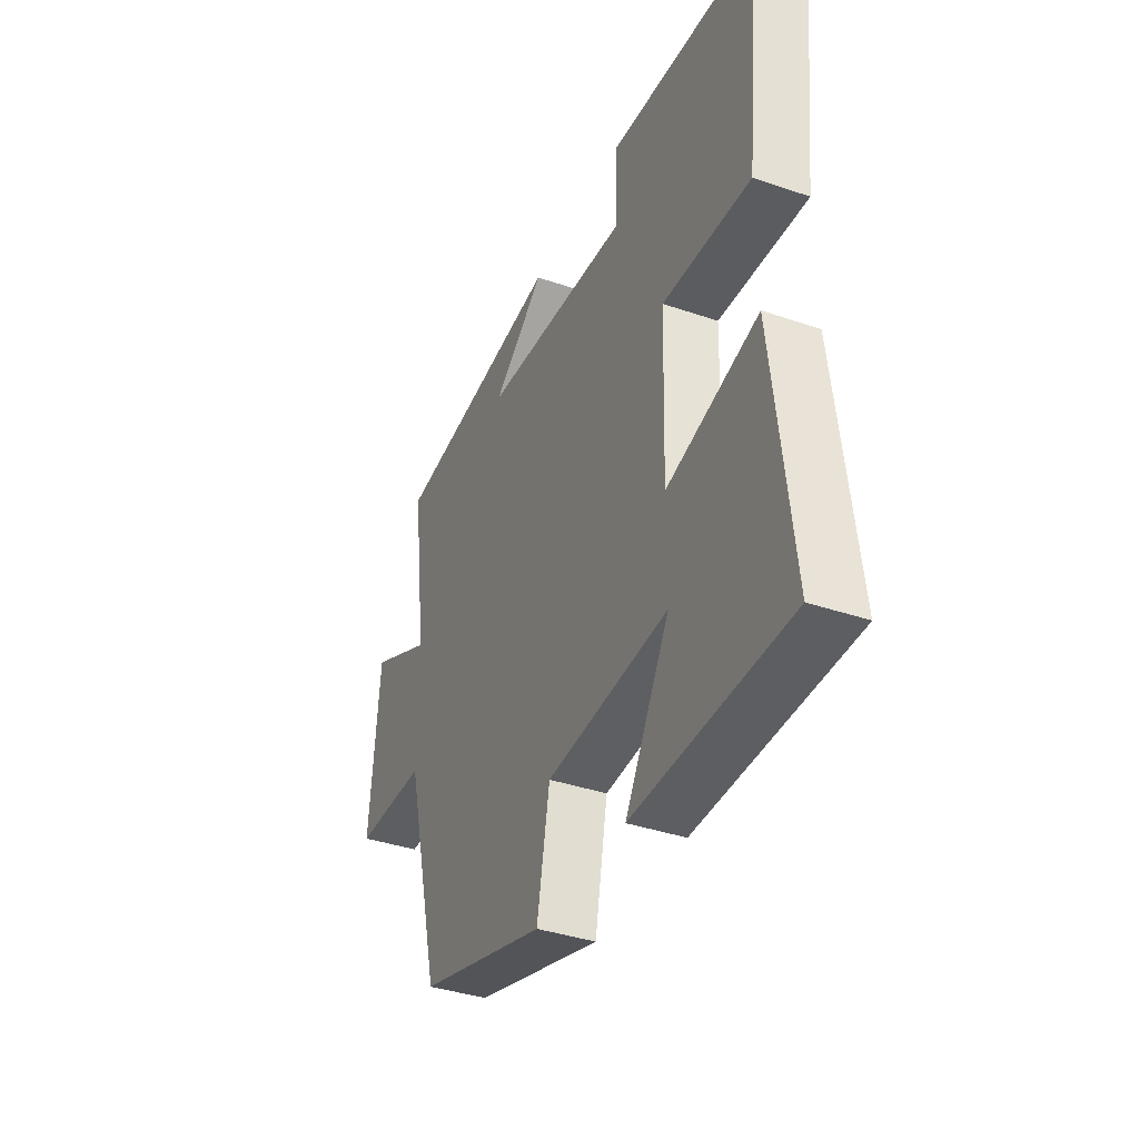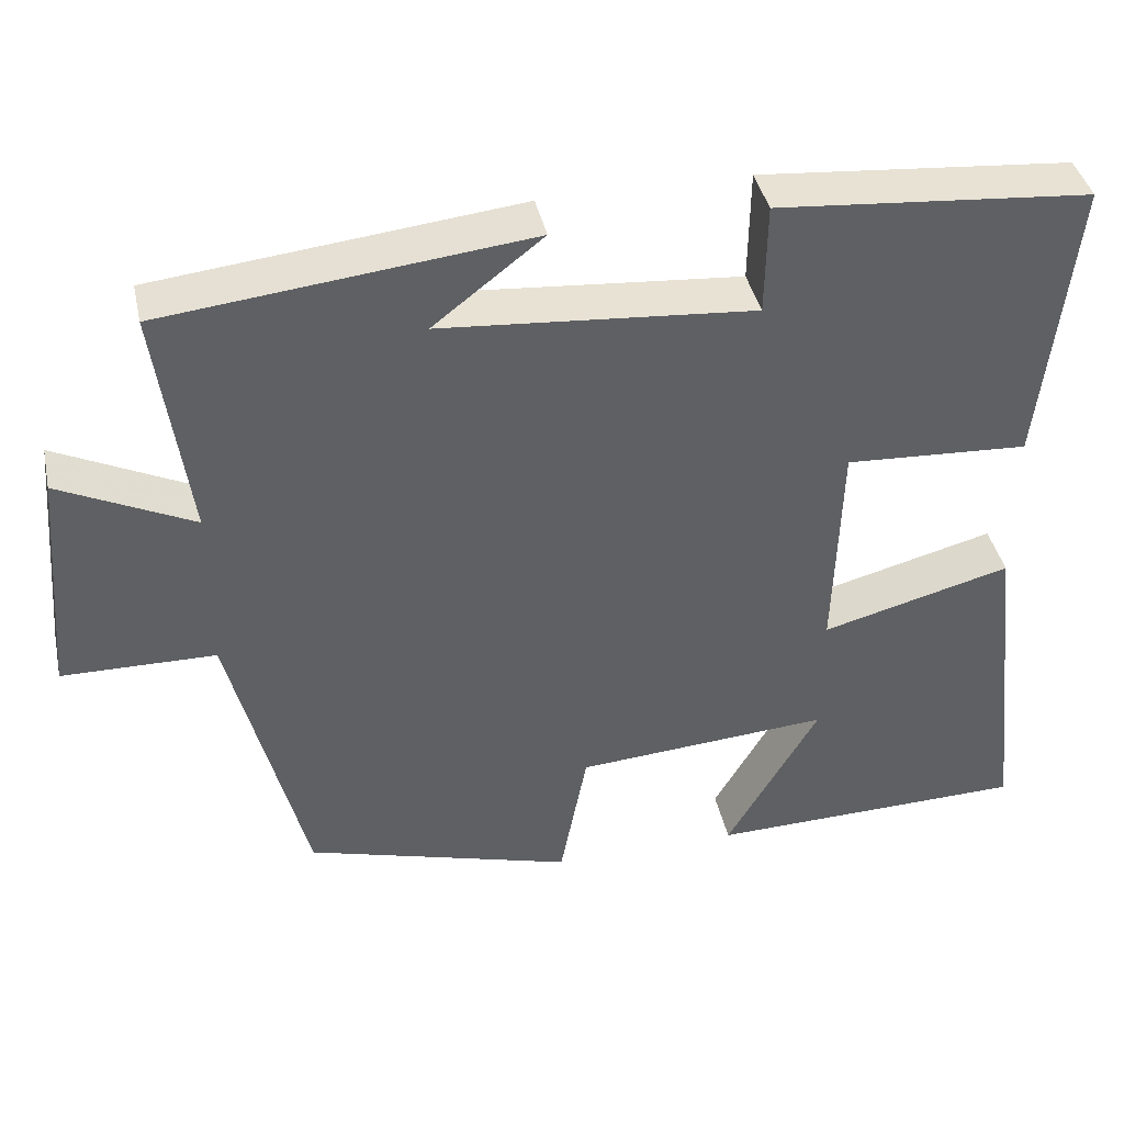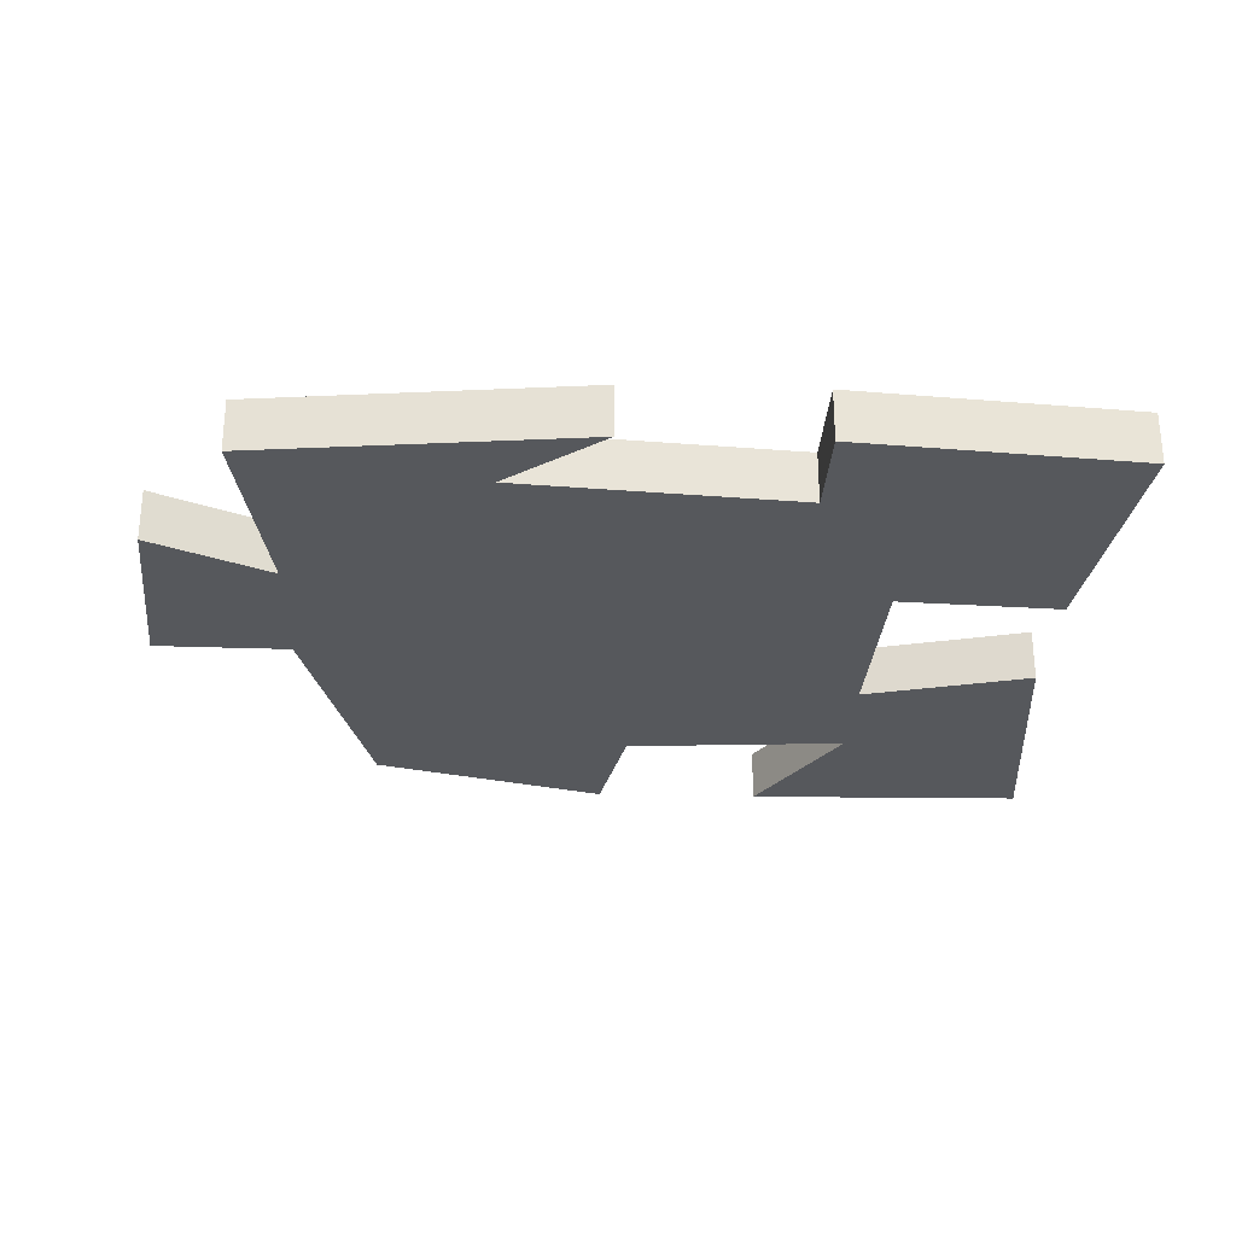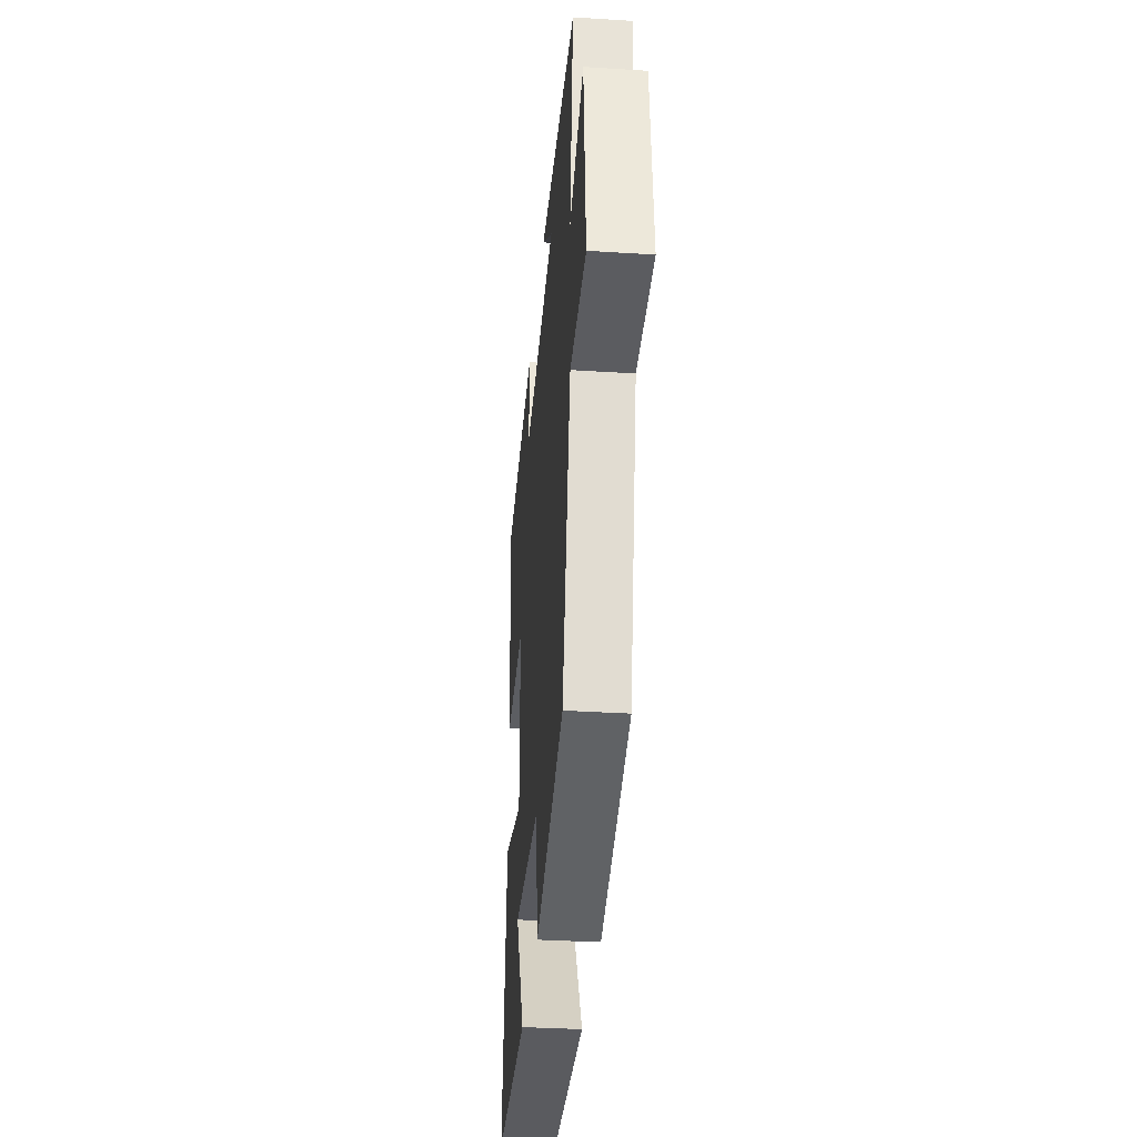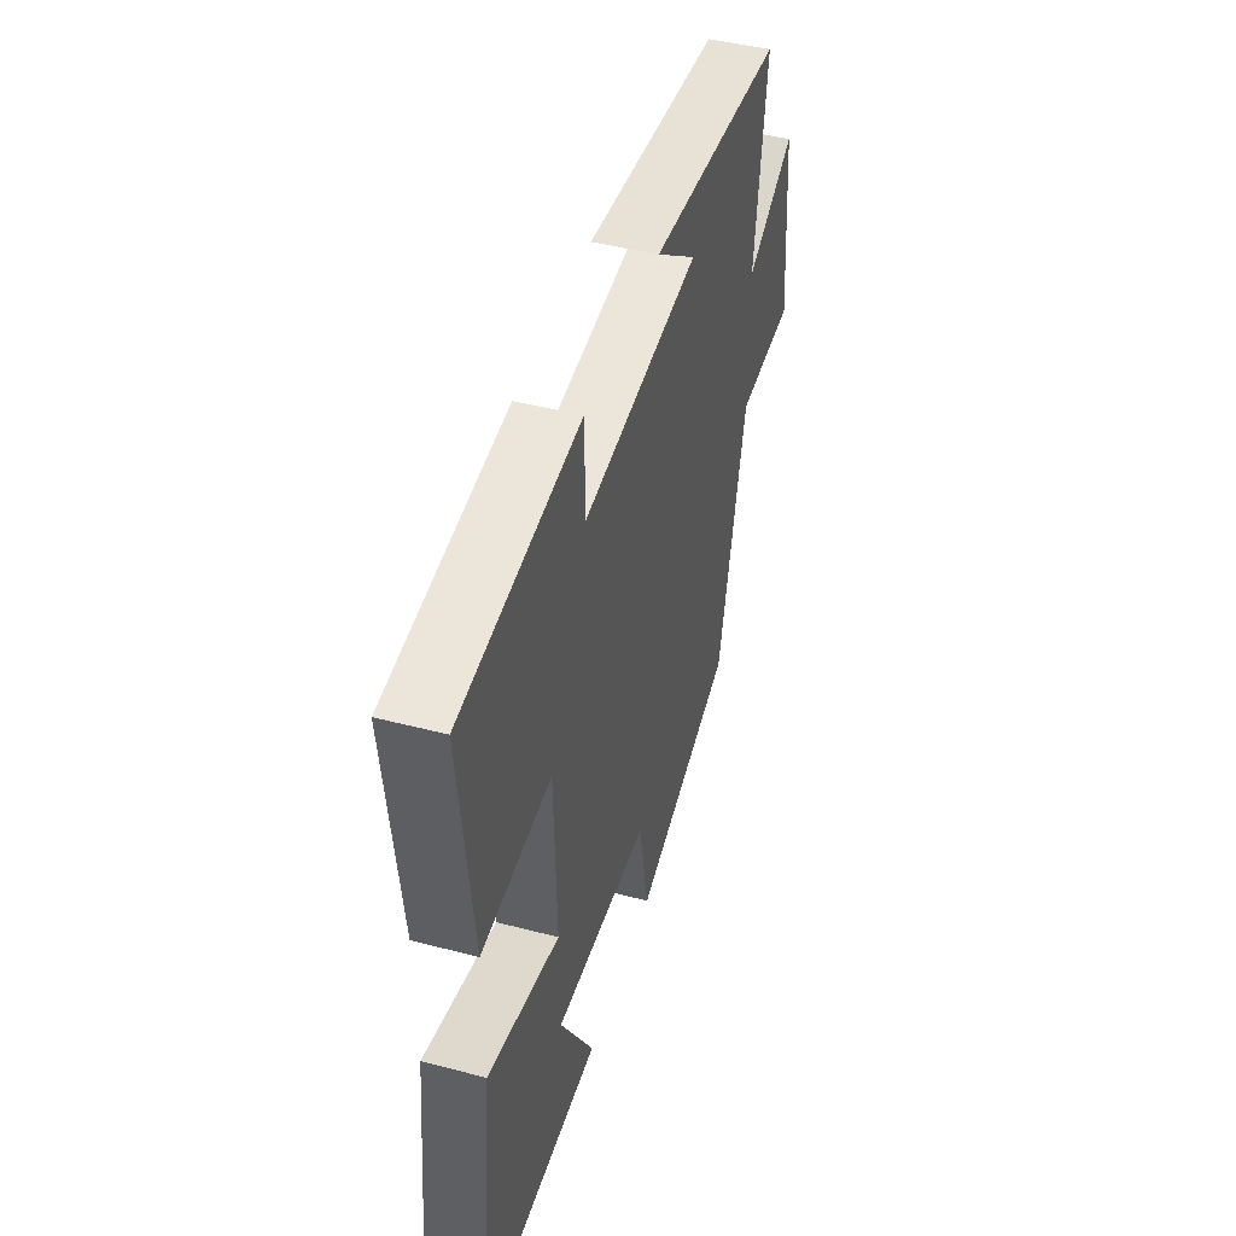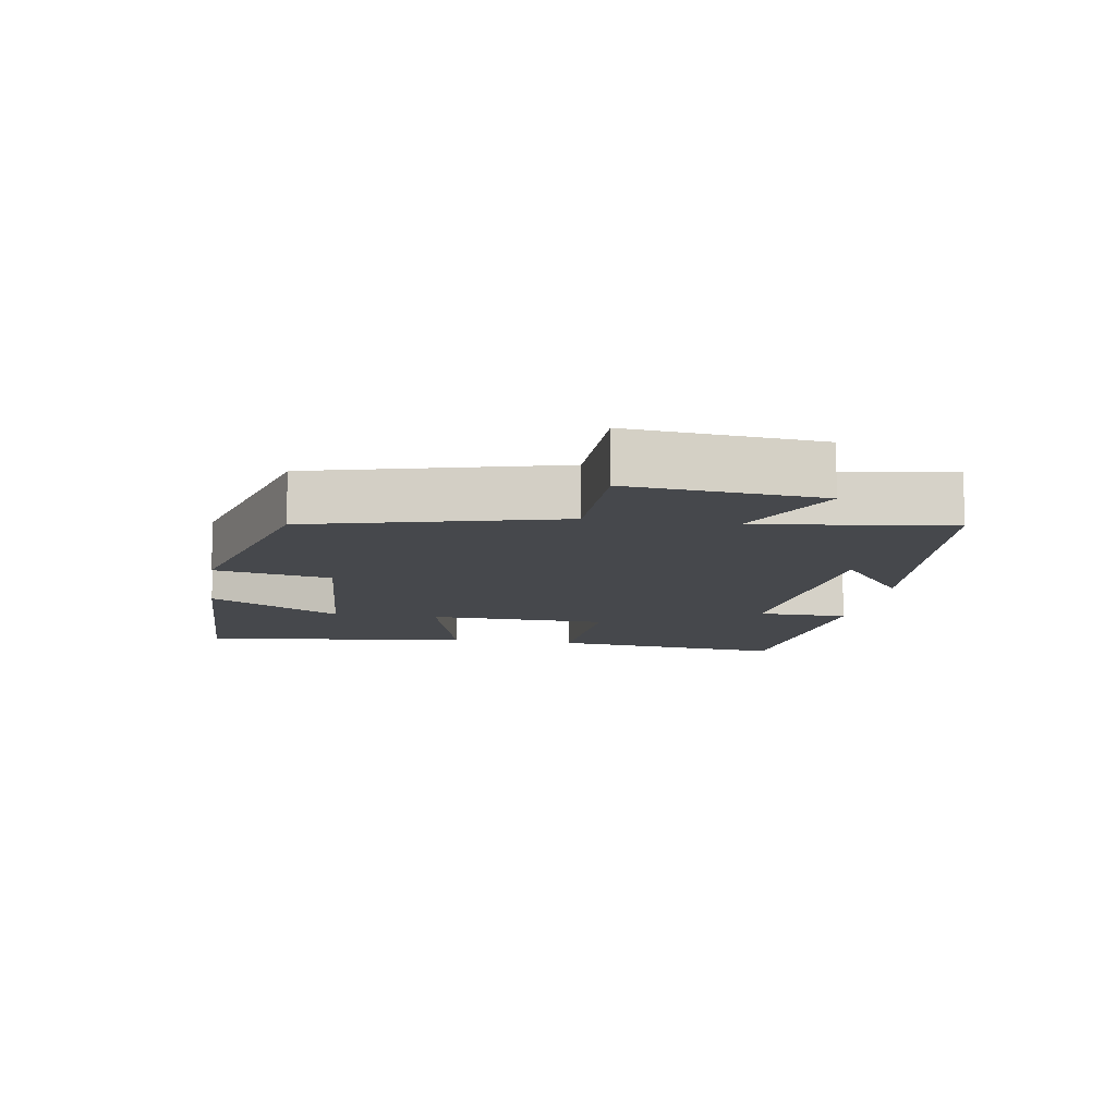
<metadata>
{"format":"obj","ext":"obj","renderer":"f3d","projection":"perspective","resolution":1024,"background":"white","views":[{"elev":-38.1,"azim":66.5,"up":"+Z"},{"elev":40.6,"azim":-12.3,"up":"+Z"},{"elev":-28.0,"azim":-2.2,"up":"+Y"},{"elev":-34.3,"azim":-94.9,"up":"+Z"},{"elev":45.6,"azim":106.7,"up":"+Z"},{"elev":-11.2,"azim":-99.1,"up":"+Y"}]}
</metadata>
<code>
v 0.539 0.07 0.466
v 0.5 0.07 0.111
v 0.275 0.07 0.124
v 0.267 0.07 -0.146
v 0.5 0.07 -0.085
v 0.546 0.07 -0.492
v 0.153 0.07 -0.5
v 0.266 0.07 -0.305
v -0.046 0.07 -0.327
v -0.079 0.07 -0.5
v -0.408 0.07 -0.405
v -0.5 0.07 -0.039
v -0.687 0.07 -0.036
v -0.663 0.07 0.246
v -0.5 0.07 0.167
v -0.539 0.07 0.452
v -0.094 0.07 0.5
v -0.228 0.07 0.396
v 0.154 0.07 0.364
v 0.156 0.07 0.5
v 0.539 0 0.466
v 0.5 0 0.111
v 0.275 0 0.124
v 0.267 0 -0.146
v 0.5 0 -0.085
v 0.546 0 -0.492
v 0.153 0 -0.5
v 0.266 0 -0.305
v -0.046 0 -0.327
v -0.079 0 -0.5
v -0.408 0 -0.405
v -0.5 0 -0.039
v -0.687 0 -0.036
v -0.663 0 0.246
v -0.5 0 0.167
v -0.539 0 0.452
v -0.094 0 0.5
v -0.228 0 0.396
v 0.154 0 0.364
v 0.156 0 0.5
f 1 2 3
f 20 1 3
f 19 20 3
f 18 19 3 4
f 16 17 18
f 15 16 18 4
f 12 13 14 15
f 11 12 15
f 10 11 15
f 9 10 15
f 8 9 15 4
f 5 6 7 8
f 4 5 8
f 23 22 21
f 23 21 40
f 23 40 39
f 24 23 39 38
f 38 37 36
f 24 38 36 35
f 35 34 33 32
f 35 32 31
f 35 31 30
f 35 30 29
f 24 35 29 28
f 28 27 26 25
f 28 25 24
f 1 21 22 2
f 2 22 23 3
f 3 23 24 4
f 4 24 25 5
f 5 25 26 6
f 6 26 27 7
f 7 27 28 8
f 8 28 29 9
f 9 29 30 10
f 10 30 31 11
f 11 31 32 12
f 12 32 33 13
f 13 33 34 14
f 14 34 35 15
f 15 35 36 16
f 16 36 37 17
f 17 37 38 18
f 18 38 39 19
f 19 39 40 20
f 20 40 21 1

</code>
